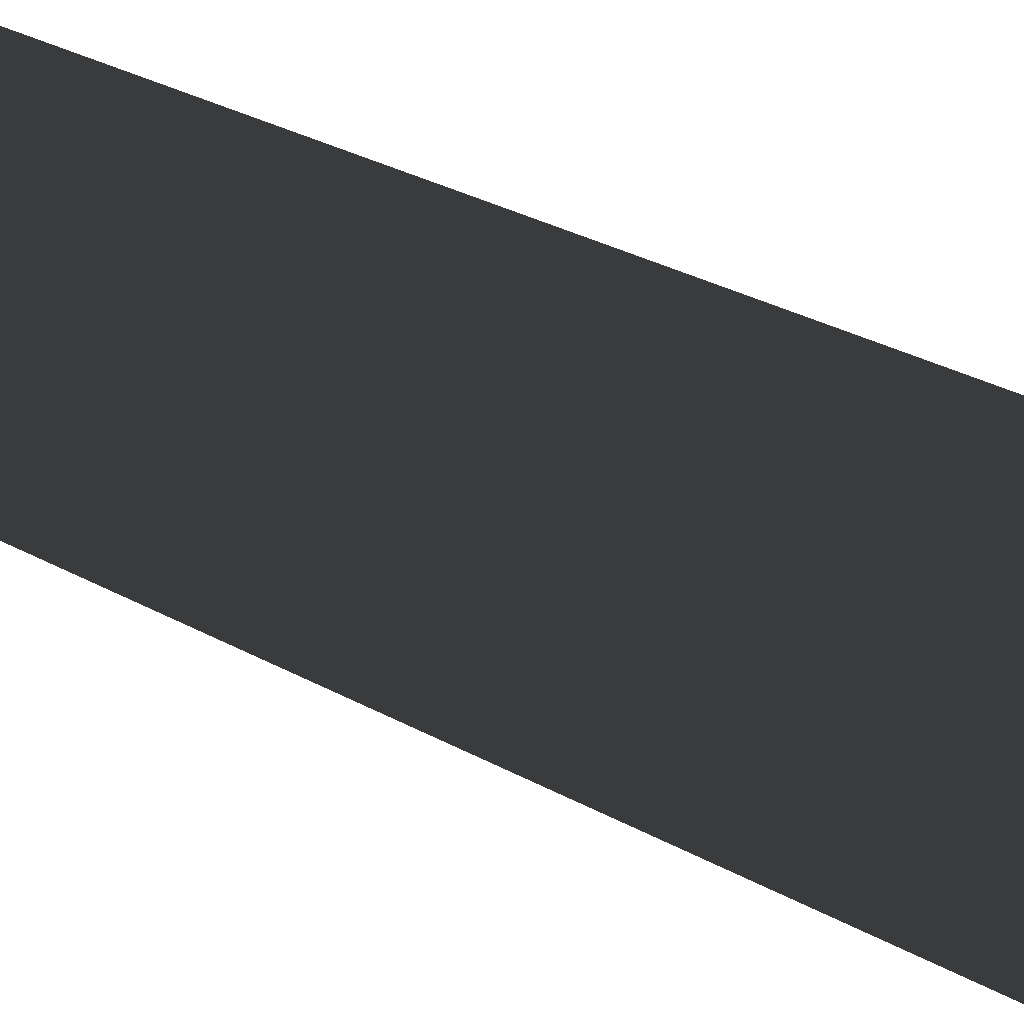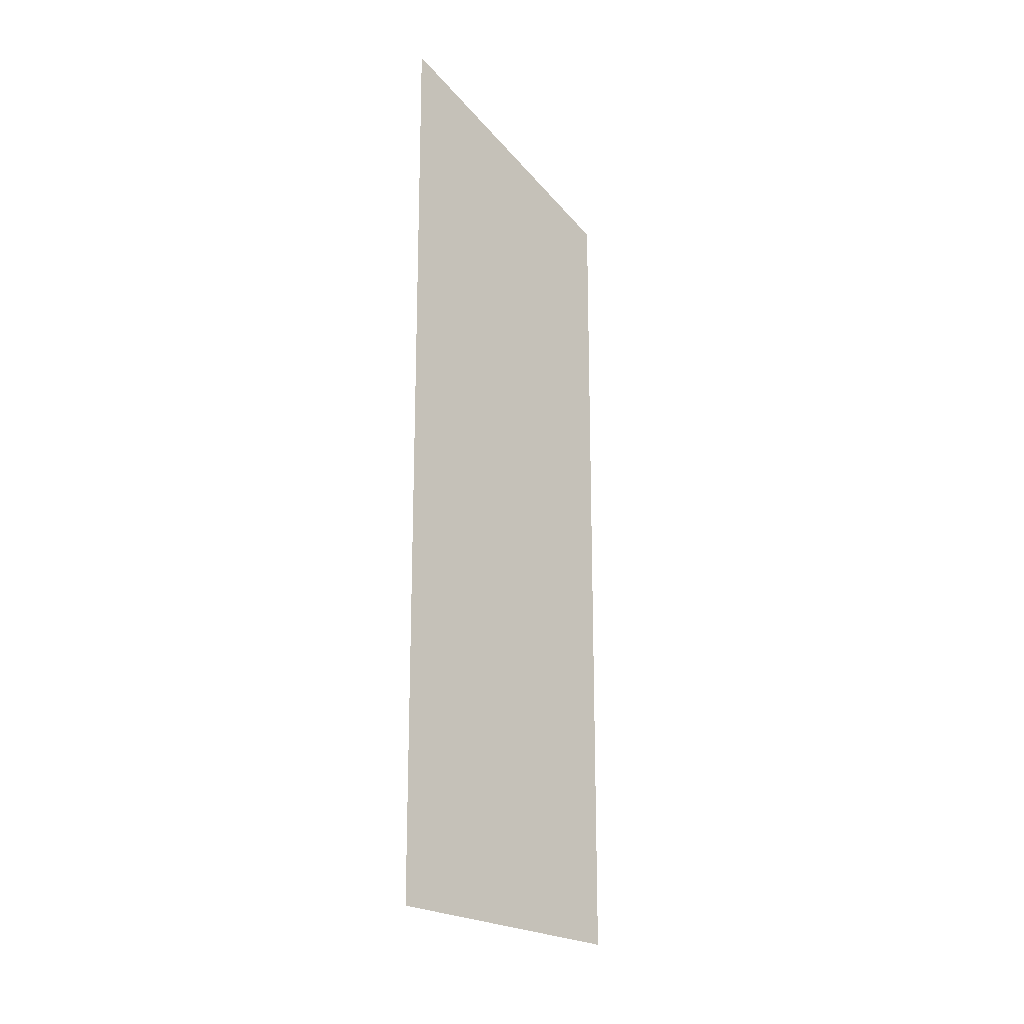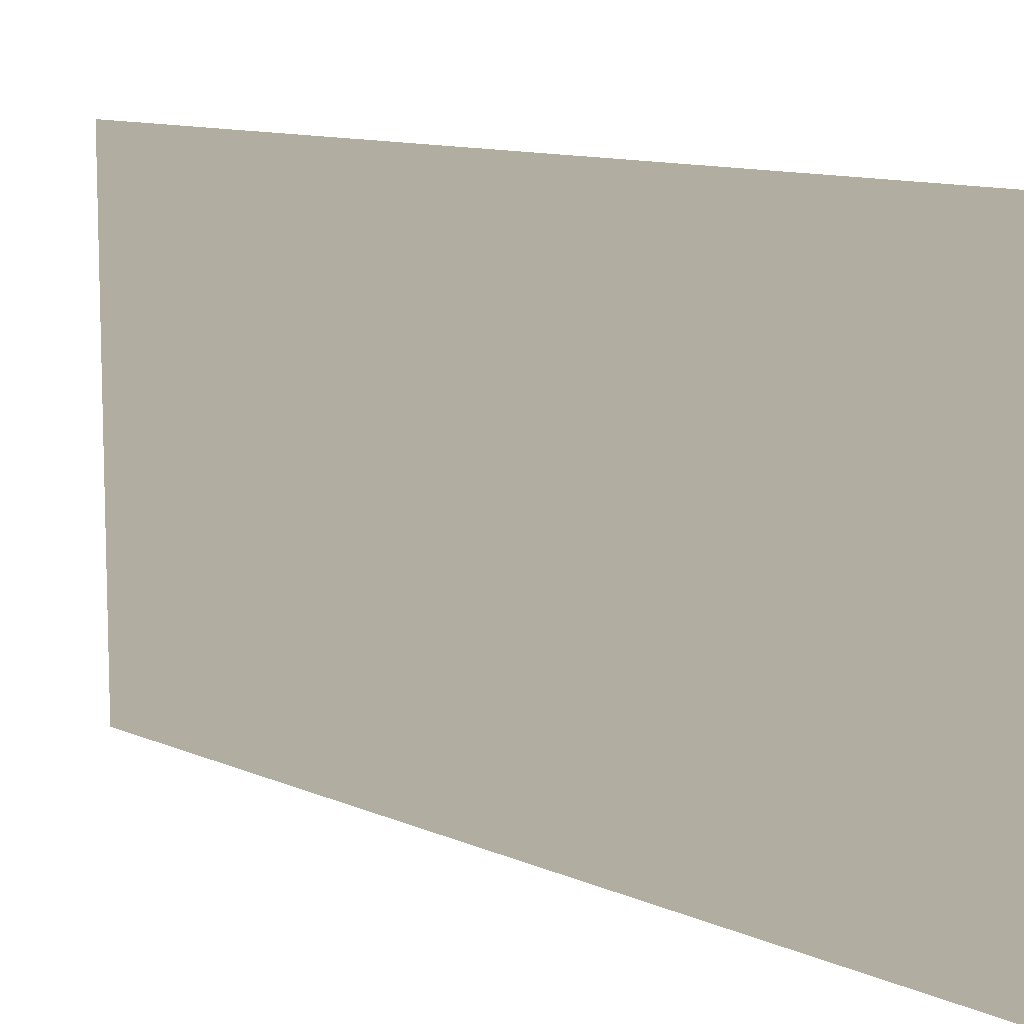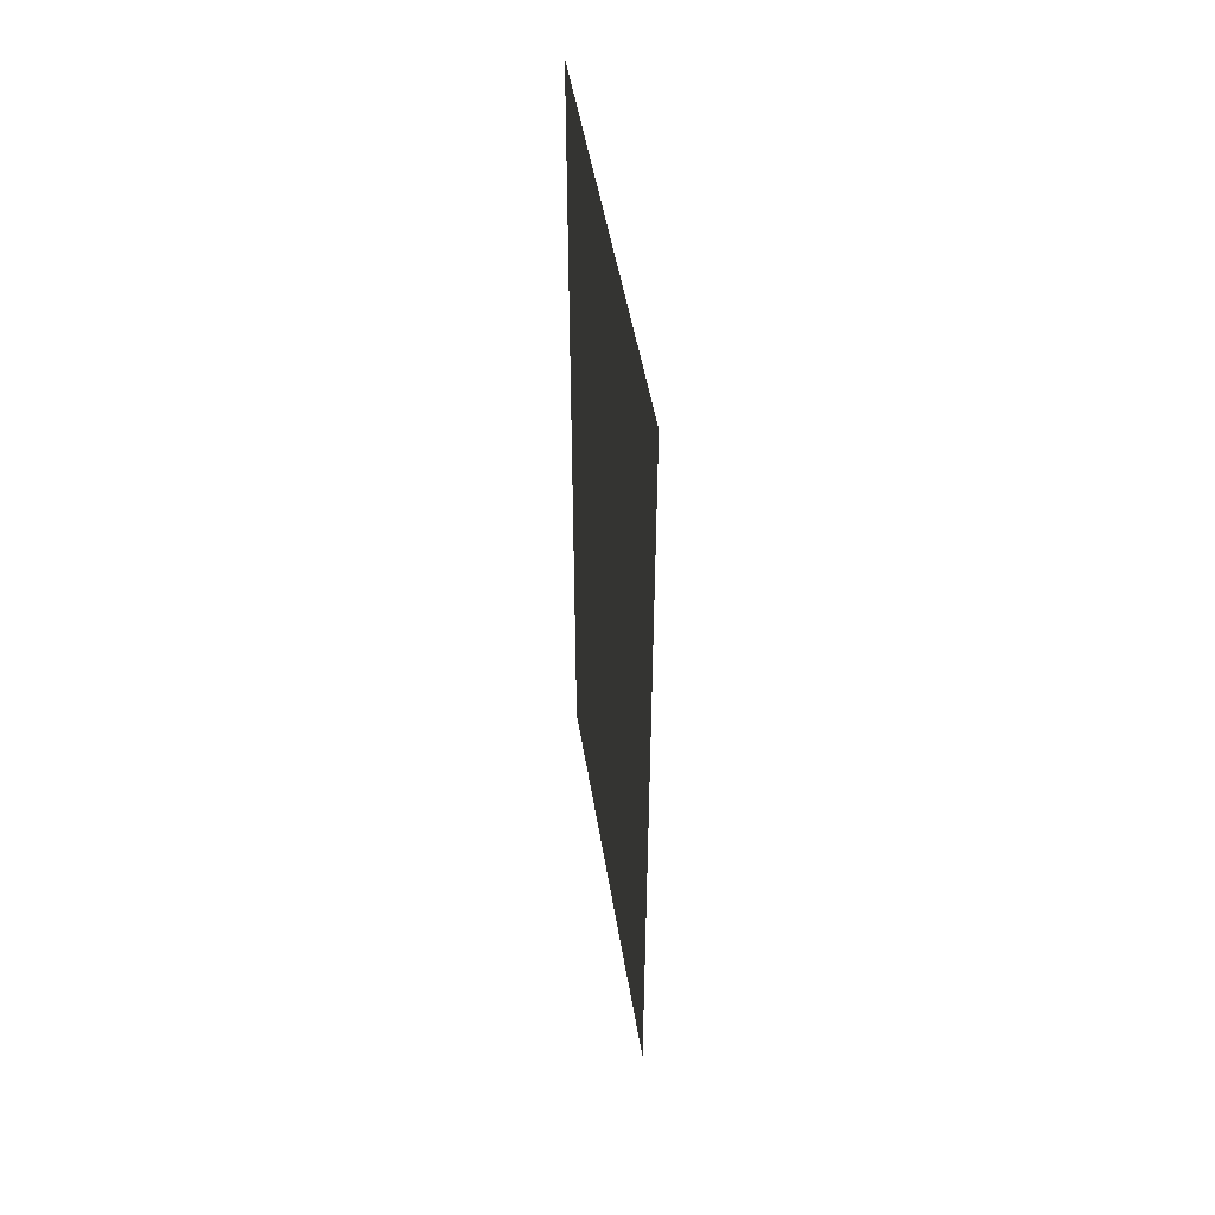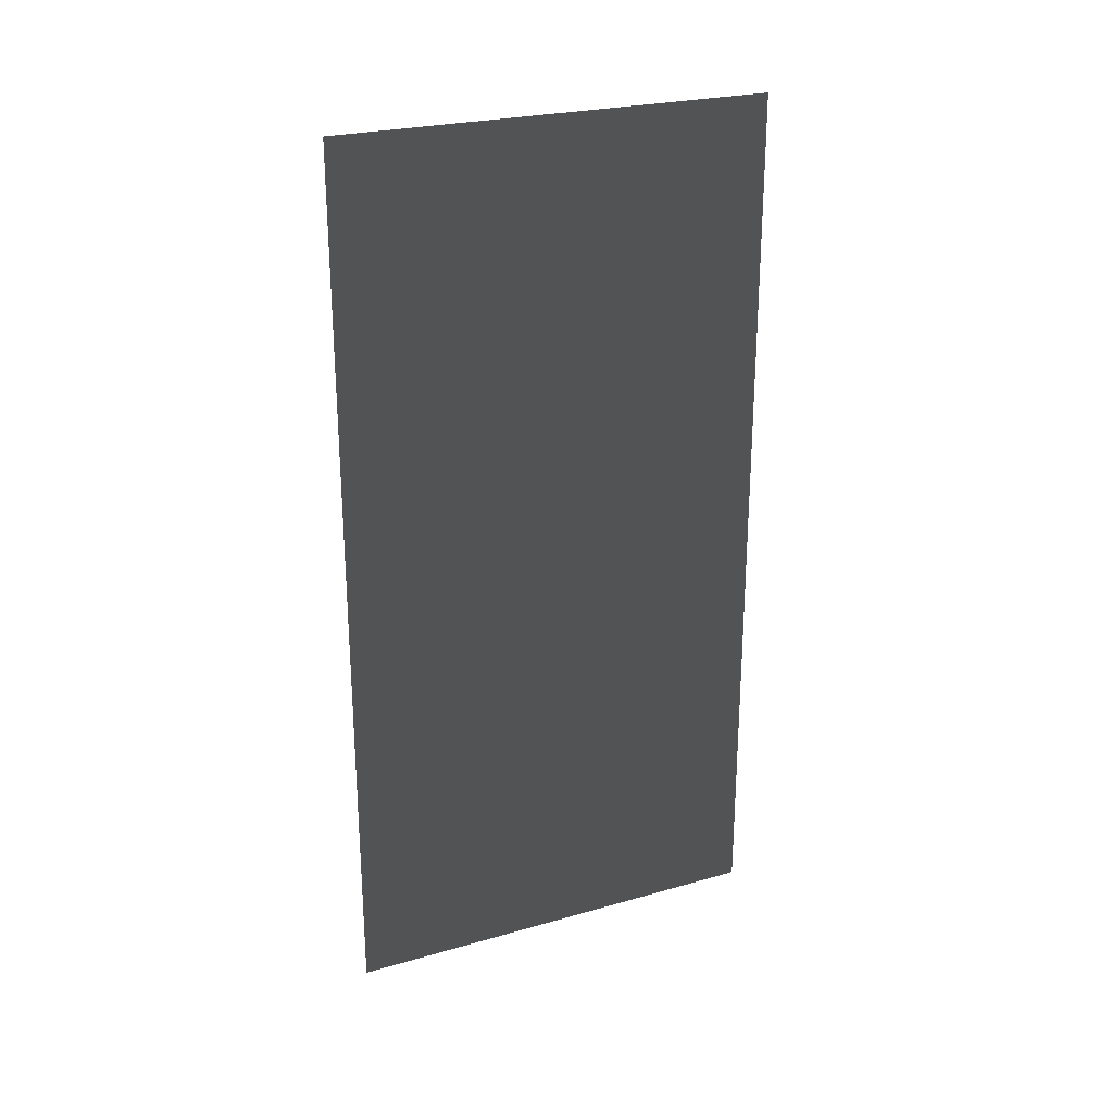
<metadata>
{"format":"obj","ext":"obj","renderer":"f3d","projection":"perspective","resolution":1024,"background":"white","views":[{"elev":39.0,"azim":123.1,"up":"+Y"},{"elev":-18.8,"azim":25.7,"up":"+Z"},{"elev":10.5,"azim":-41.7,"up":"+Y"},{"elev":49.3,"azim":170.8,"up":"+Z"},{"elev":25.1,"azim":65.2,"up":"+Z"}]}
</metadata>
<code>
o Mesh_pared4
v 1e+04 -5000 1e+04
v 1e+04 5000 1e+04
v 1e+04 -5000 -1e+04
v 1e+04 5000 -1e+04
f 3 1 4
f 4 1 2

</code>
